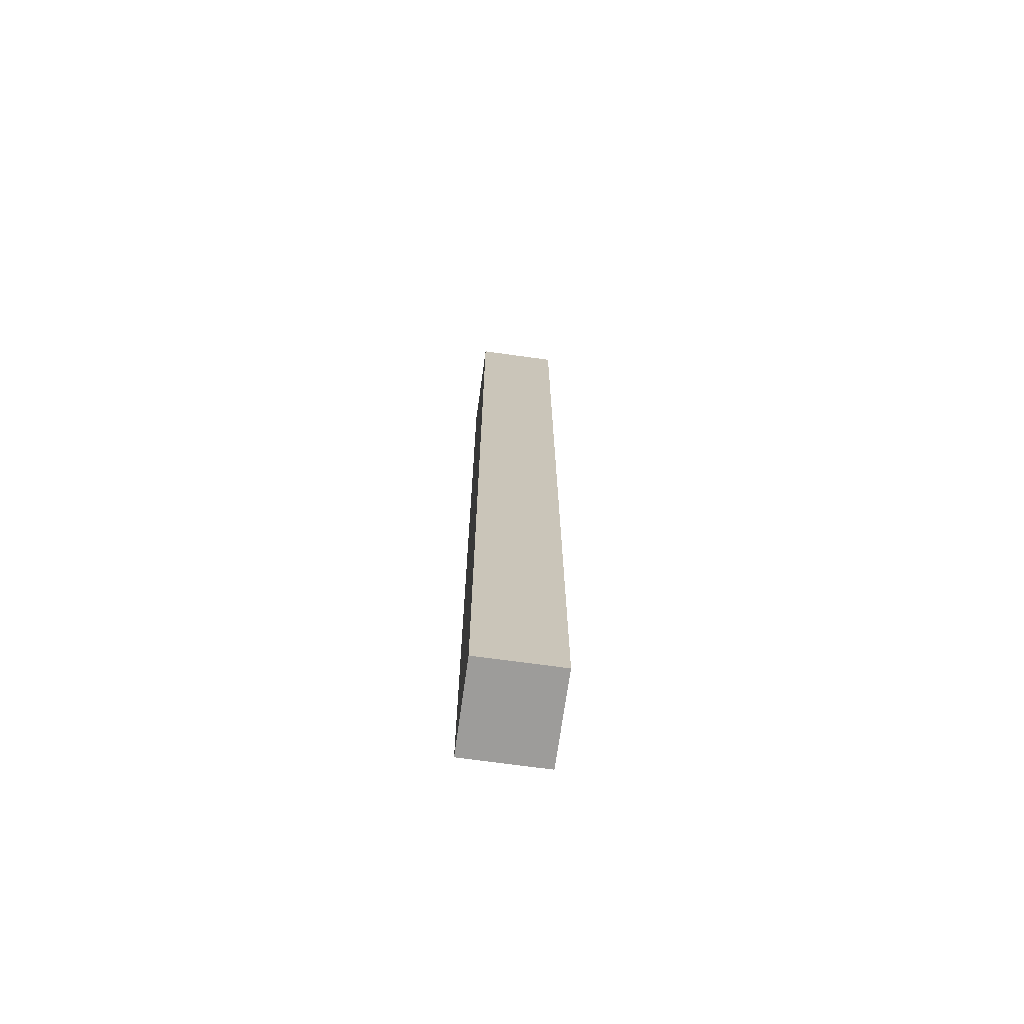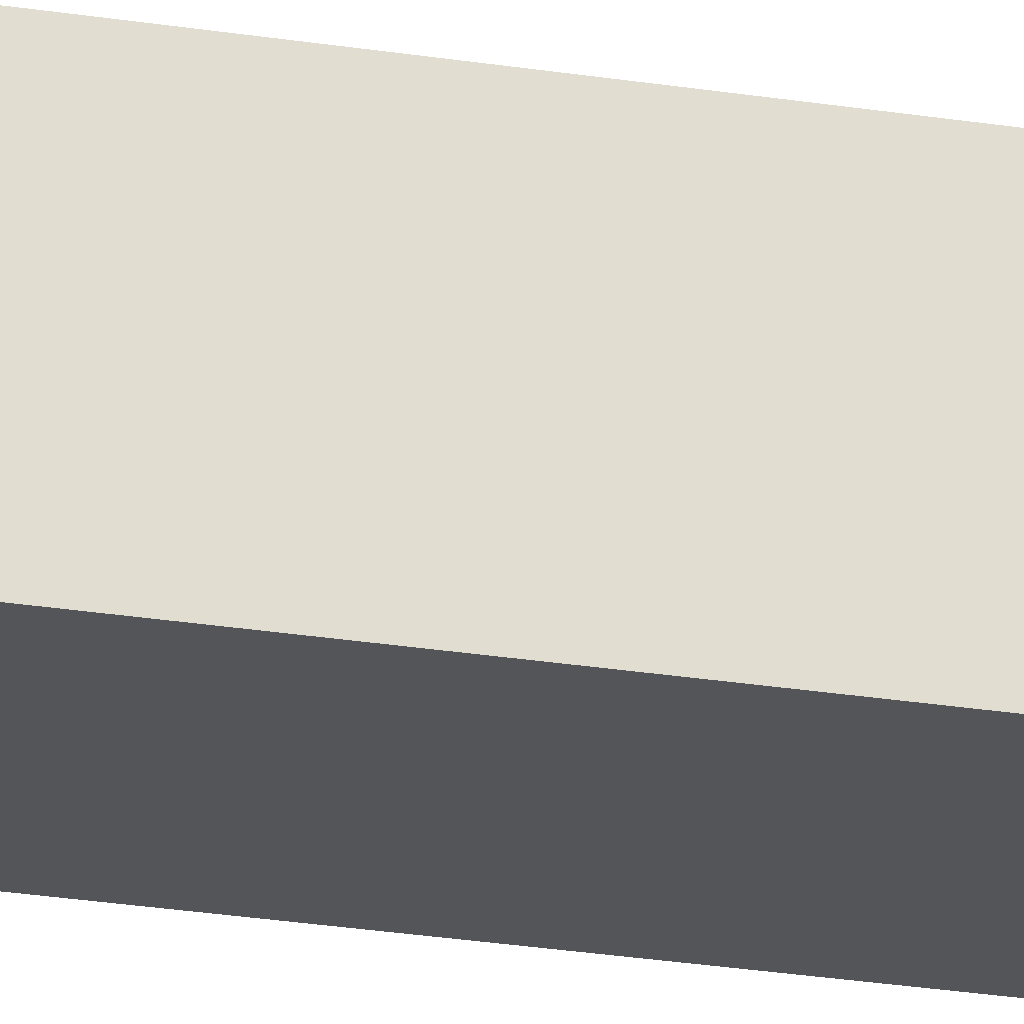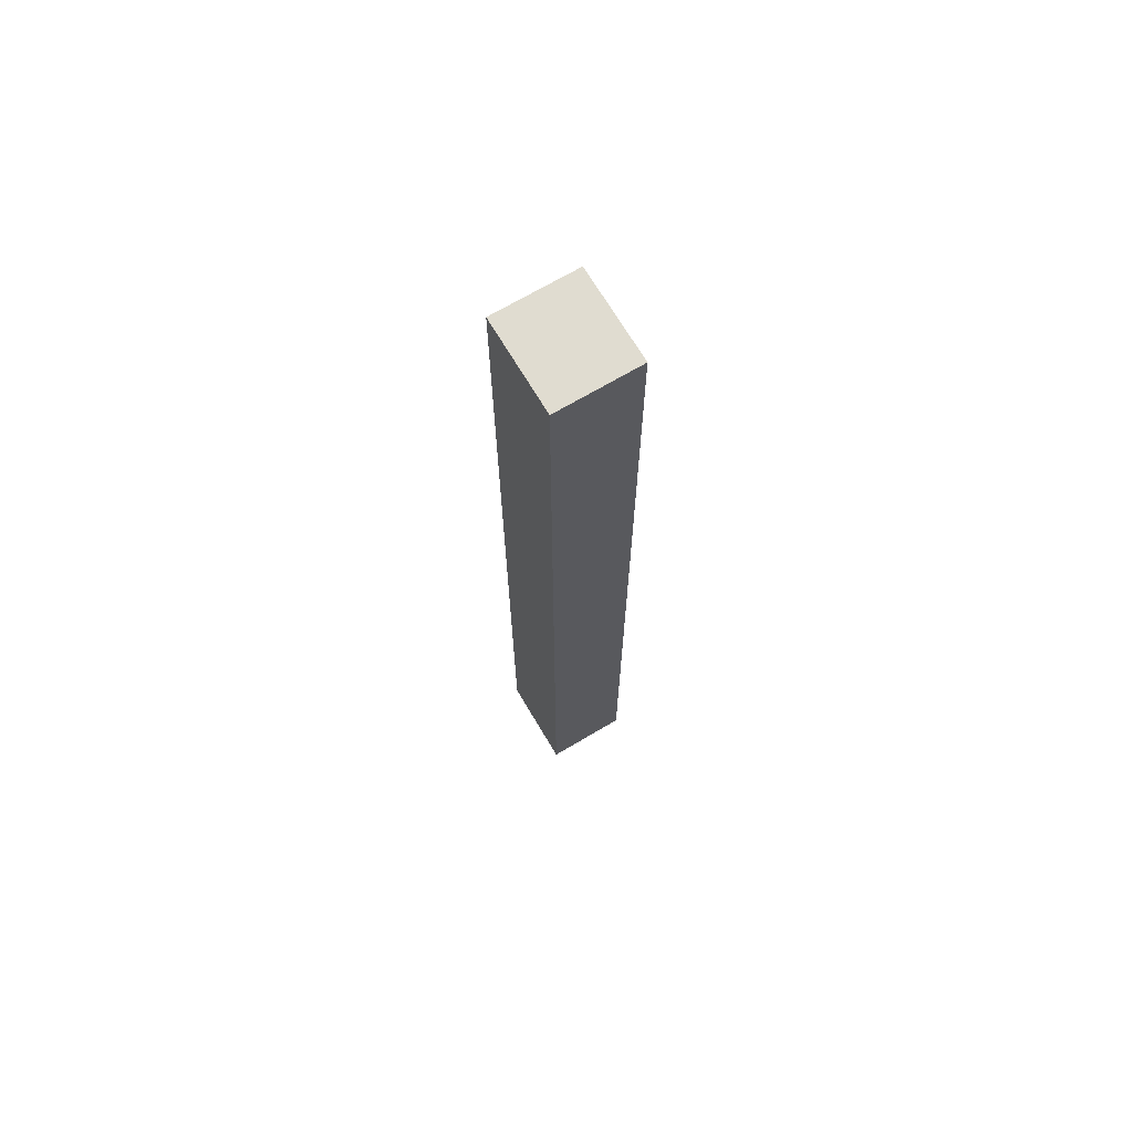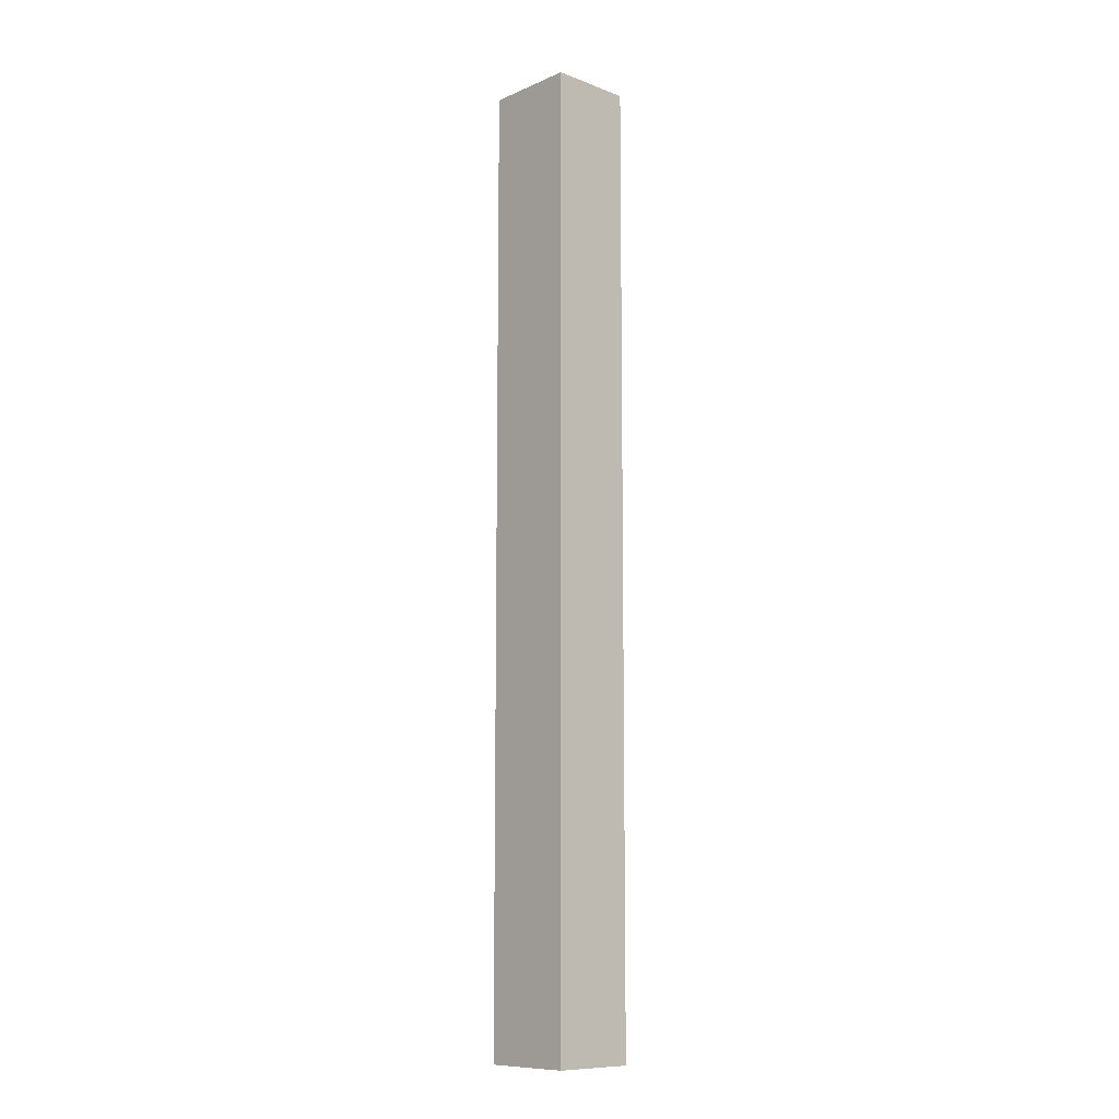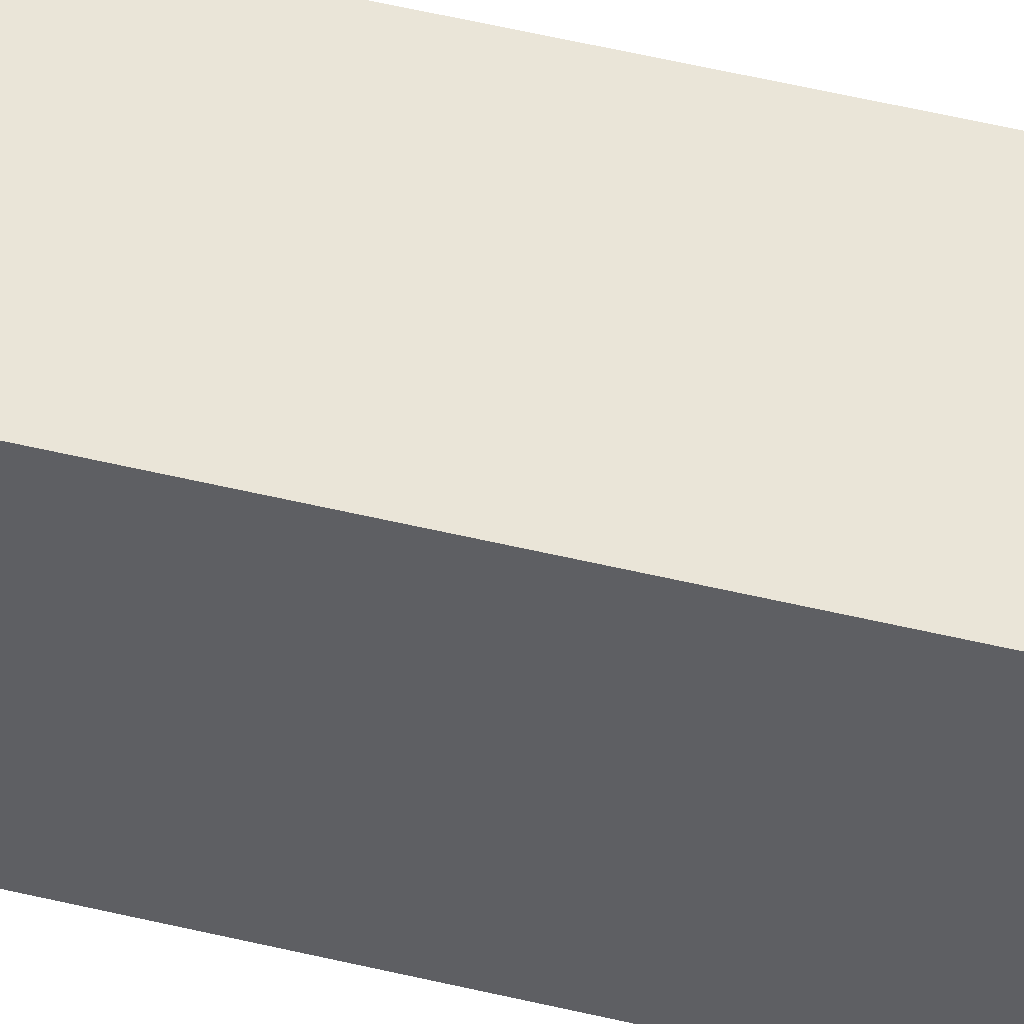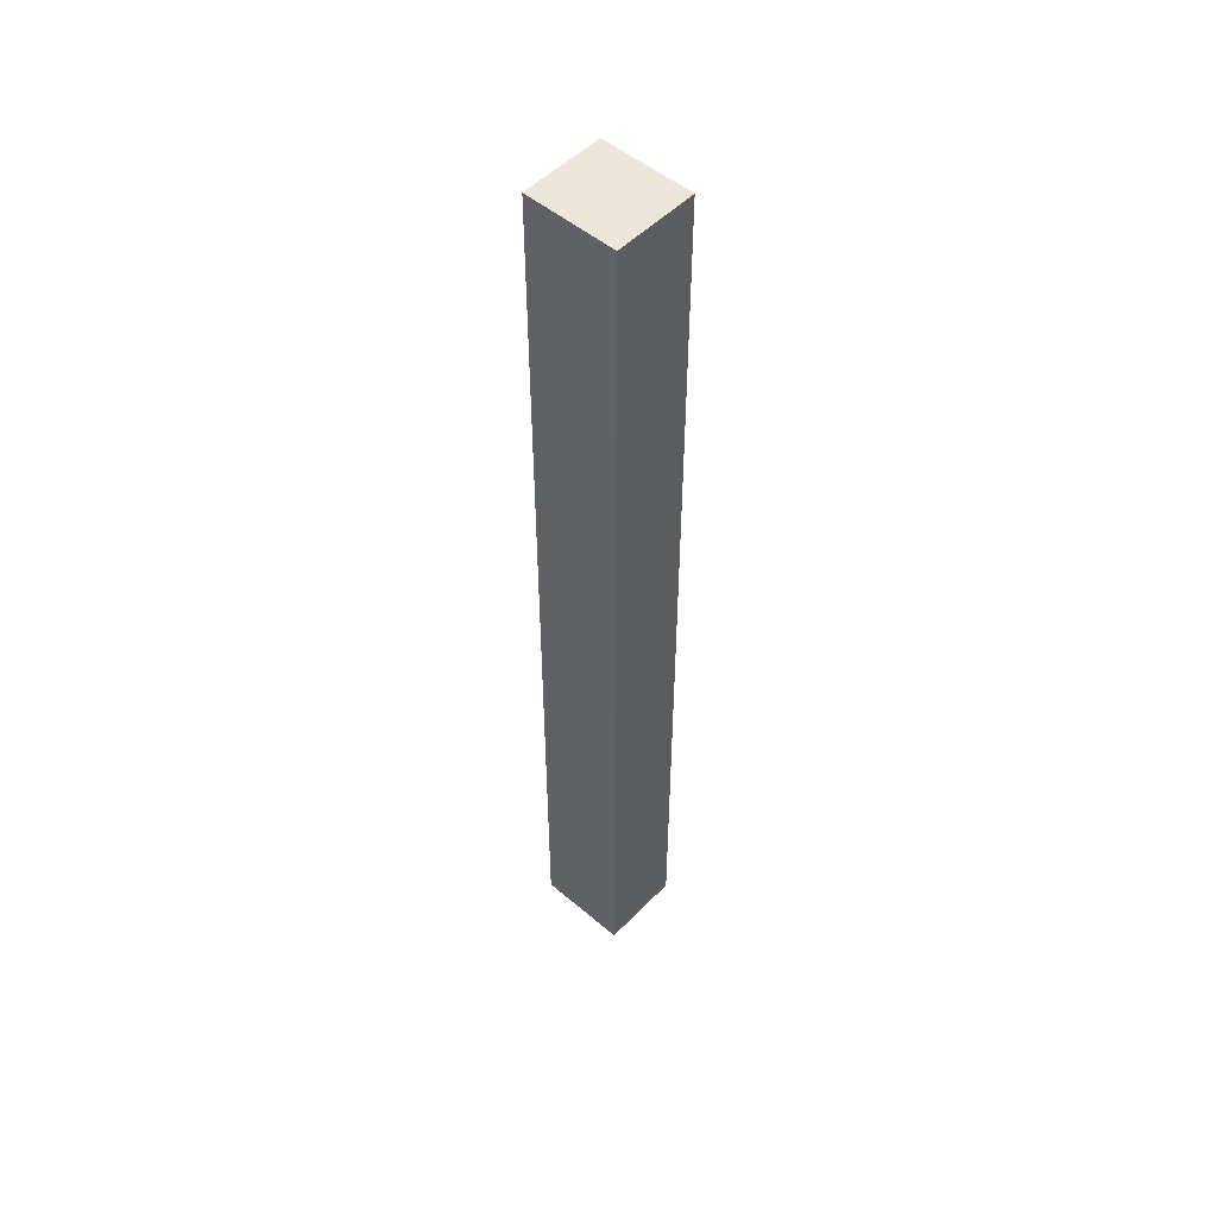
<metadata>
{"format":"obj","ext":"obj","renderer":"f3d","projection":"perspective","resolution":1024,"background":"white","views":[{"elev":-70.1,"azim":-97.9,"up":"+Y"},{"elev":-24.0,"azim":74.6,"up":"+Z"},{"elev":69.7,"azim":59.3,"up":"+Y"},{"elev":-10.3,"azim":46.8,"up":"+Y"},{"elev":44.7,"azim":106.3,"up":"+Z"},{"elev":51.5,"azim":-137.5,"up":"+Y"}]}
</metadata>
<code>
v 0 0 0
v 6.35 0 0
v 6.35 66.04 0
v 0 66.04 0
v -1.849e-32 0 -5.715
v 0 0 0
v 0 66.04 0
v -1.849e-32 66.04 -5.715
v -1.849e-32 66.04 -5.715
v 0 66.04 0
v 6.35 66.04 0
v 6.35 66.04 -5.715
v 0 0 0
v -1.849e-32 0 -5.715
v 6.35 0 -5.715
v 6.35 0 0
v 6.35 0 -5.715
v -1.849e-32 0 -5.715
v -1.849e-32 66.04 -5.715
v 6.35 66.04 -5.715
v 6.35 0 0
v 6.35 0 -5.715
v 6.35 66.04 -5.715
v 6.35 66.04 0
f 1 2 4
f 4 2 3
f 5 6 8
f 8 6 7
f 9 10 12
f 12 10 11
f 14 15 13
f 13 15 16
f 17 18 20
f 20 18 19
f 21 22 24
f 24 22 23

</code>
